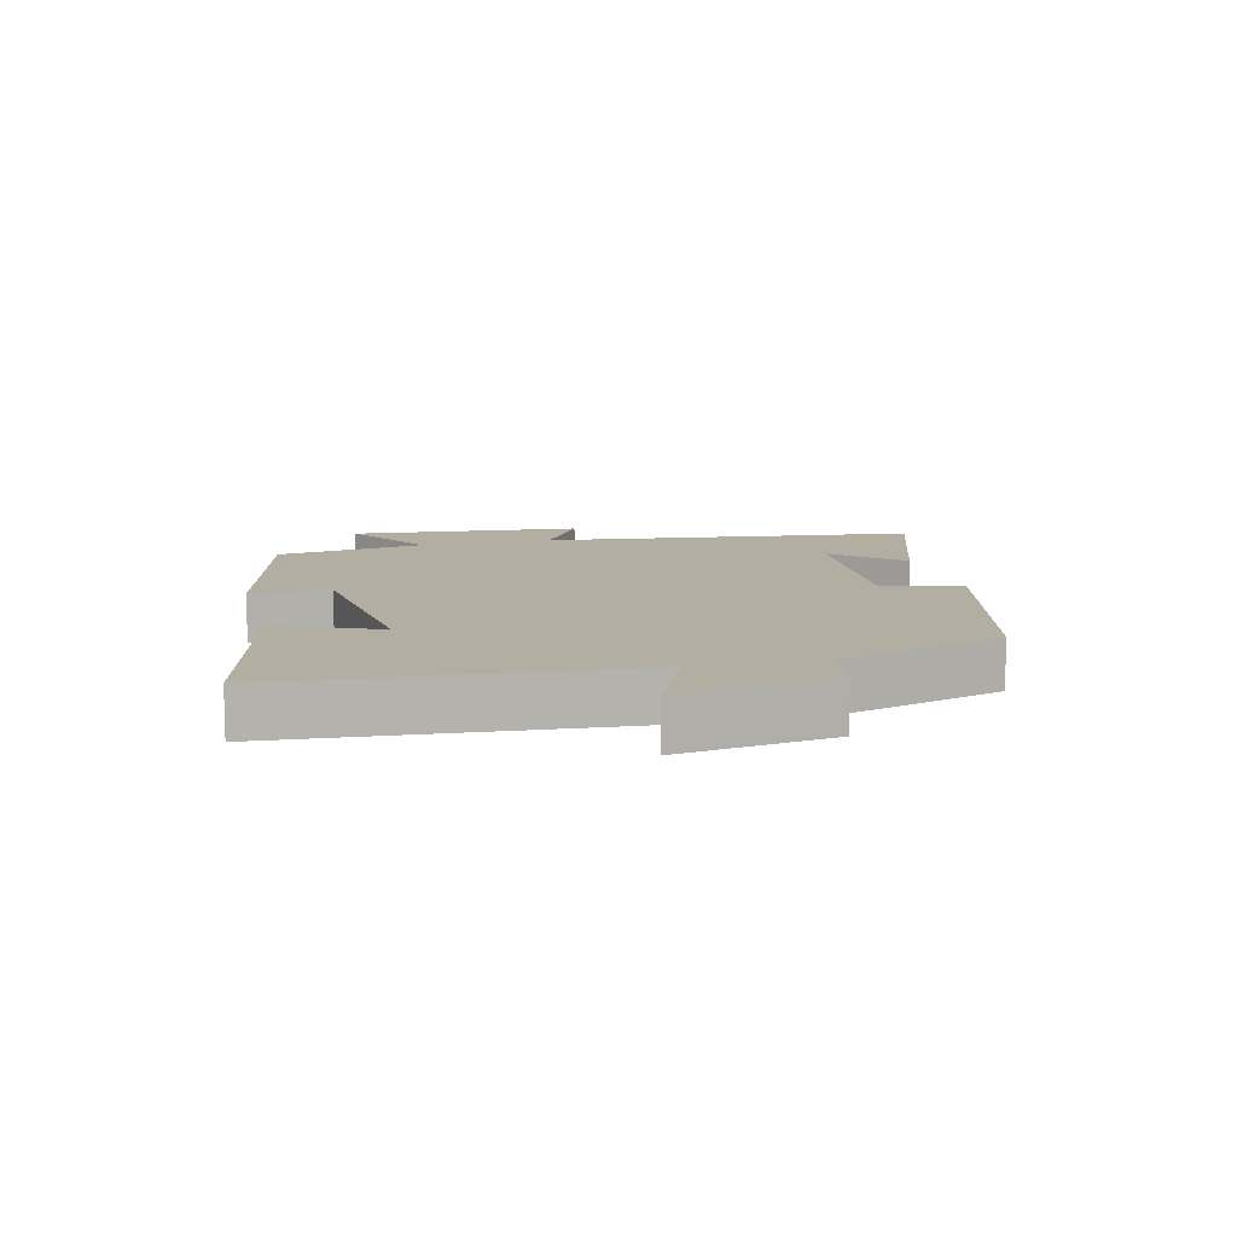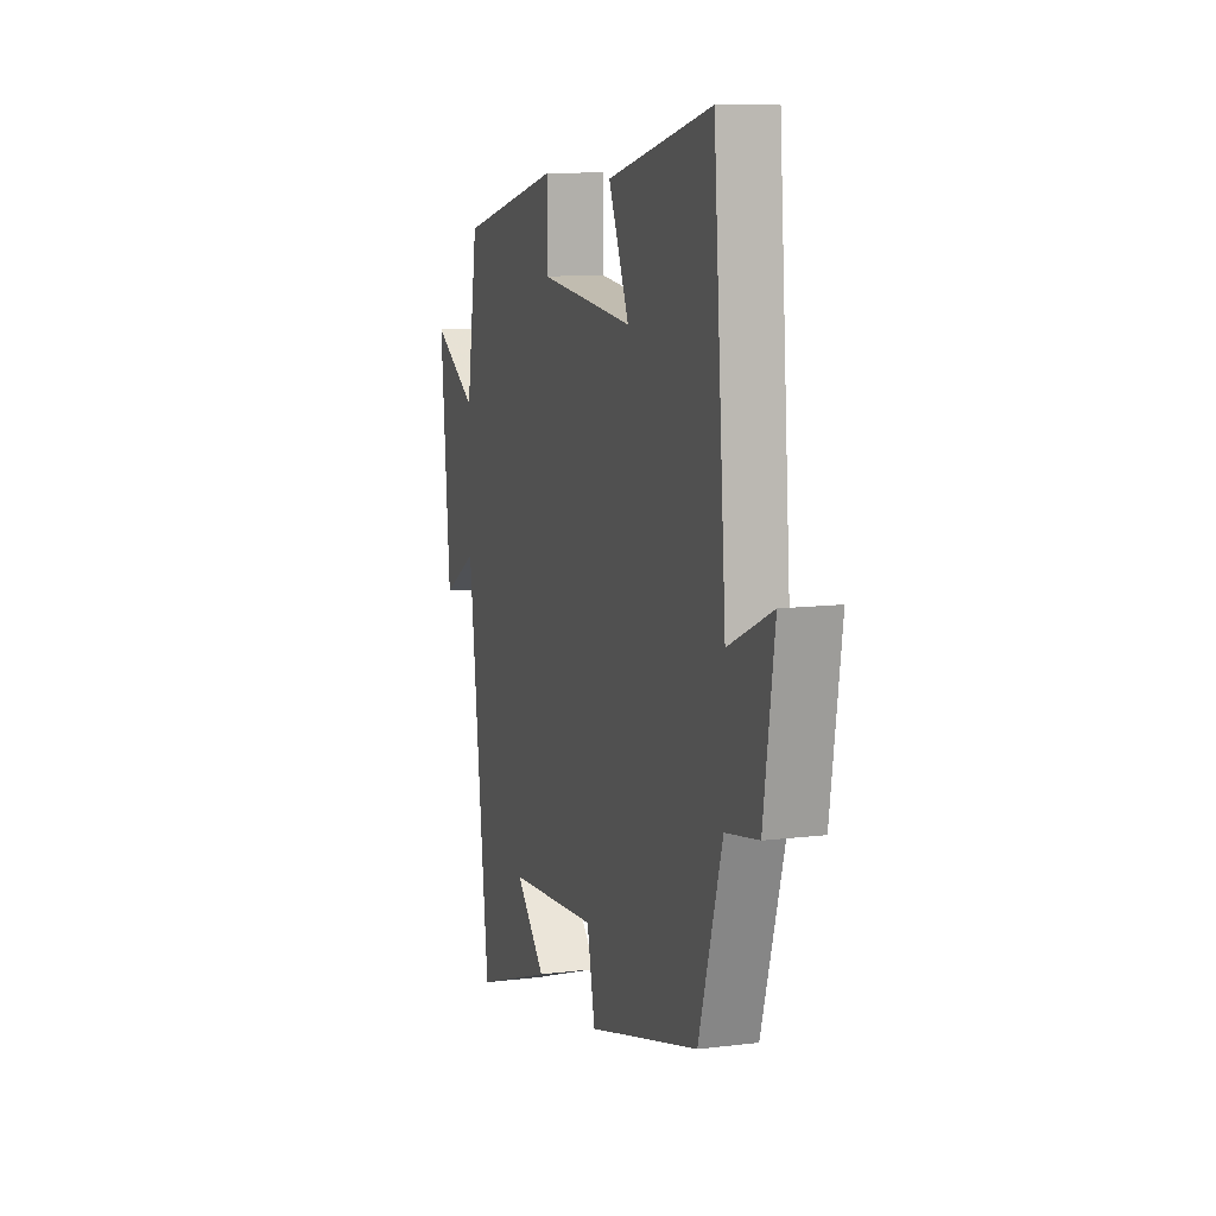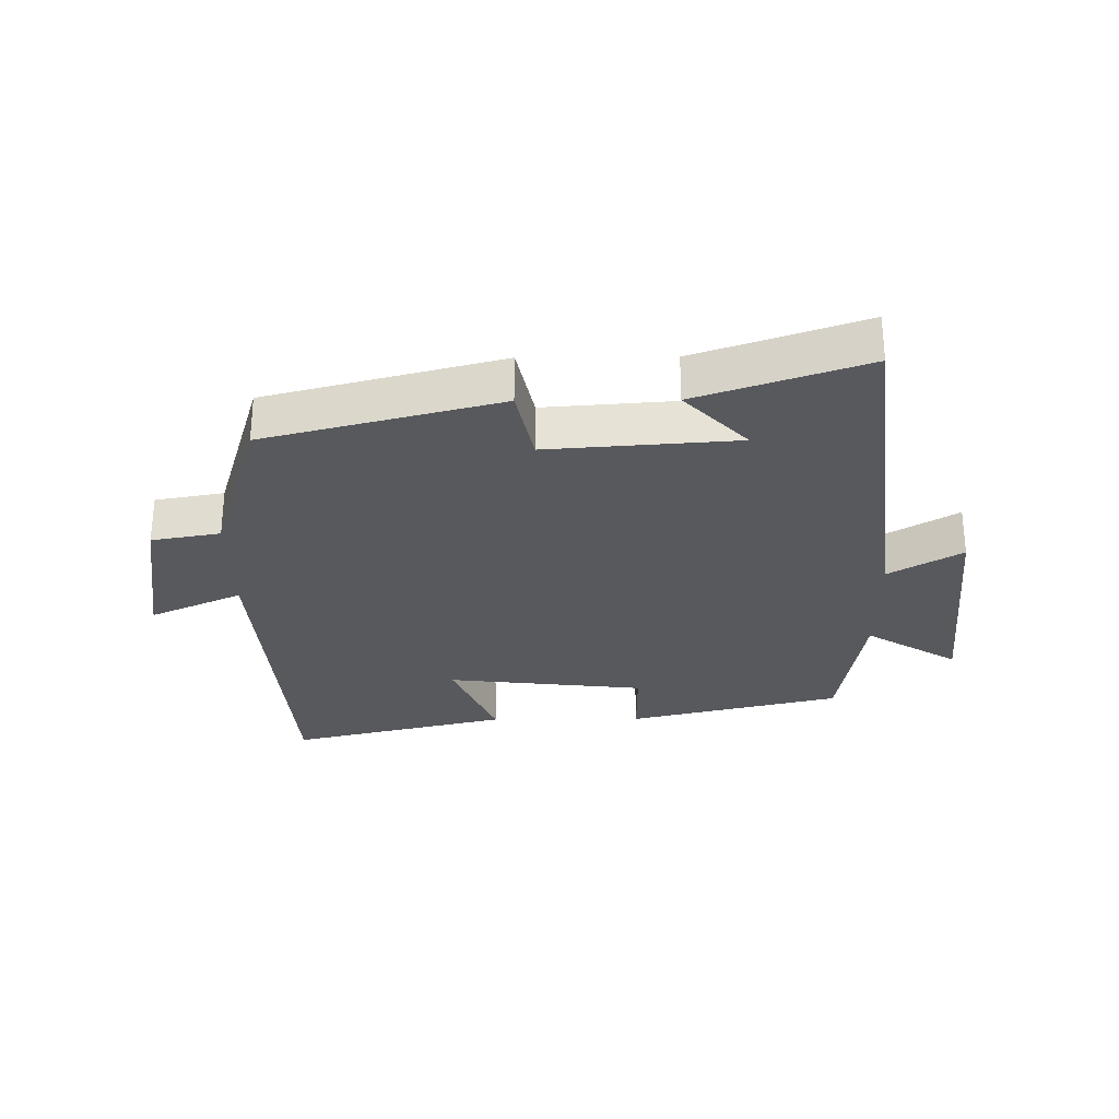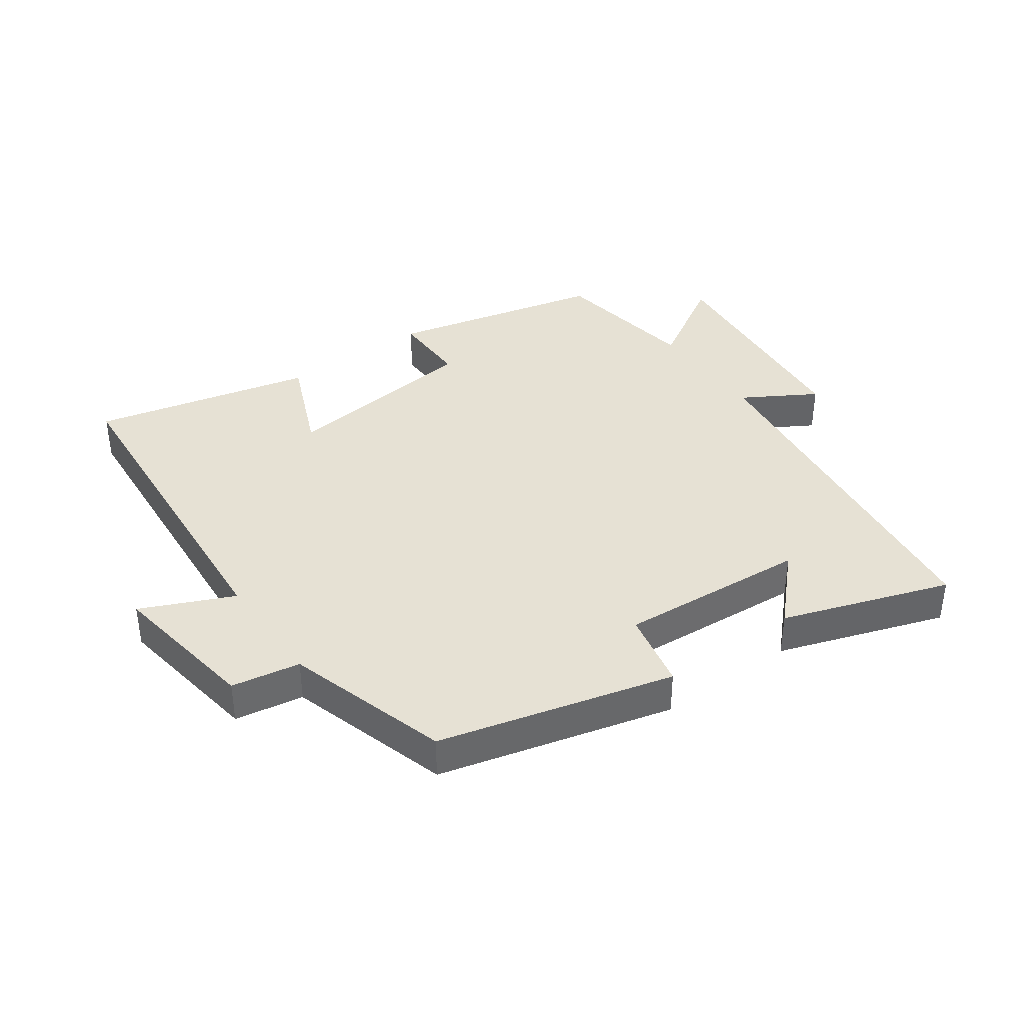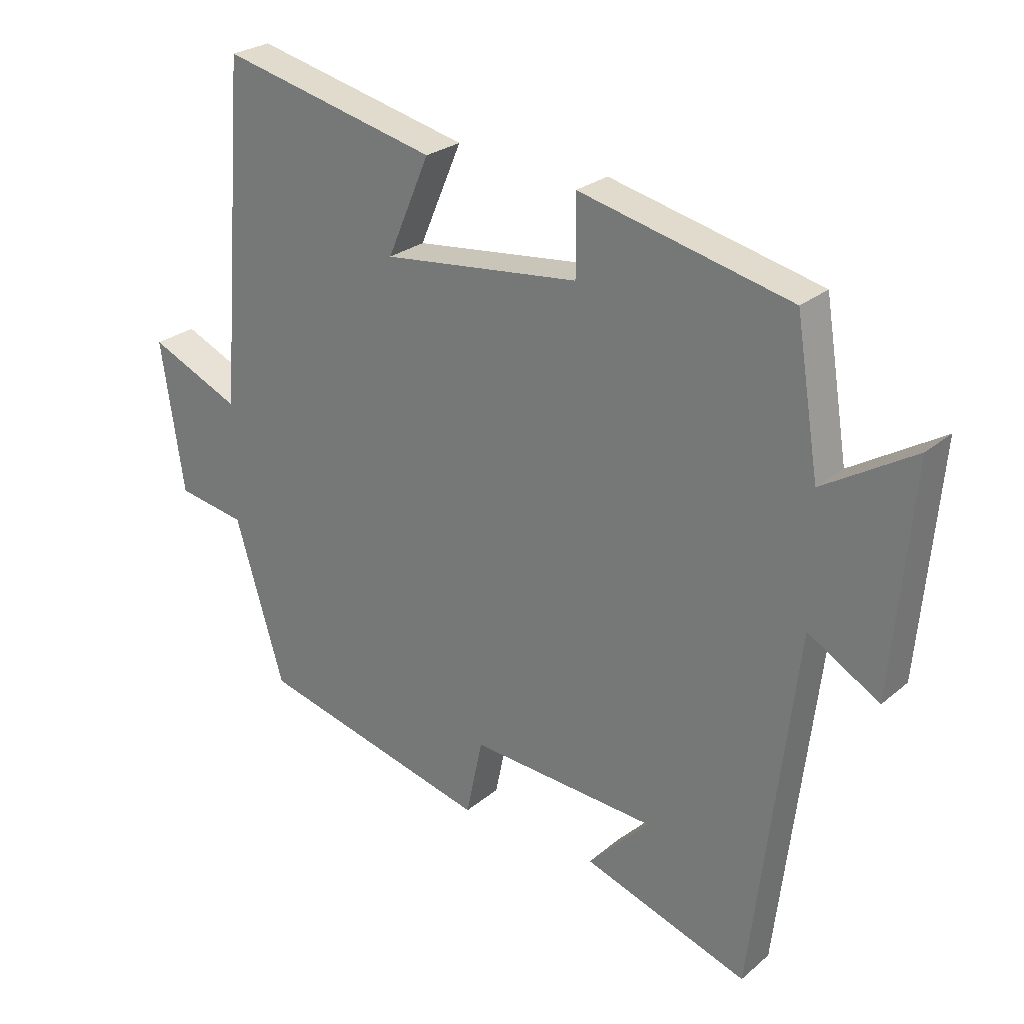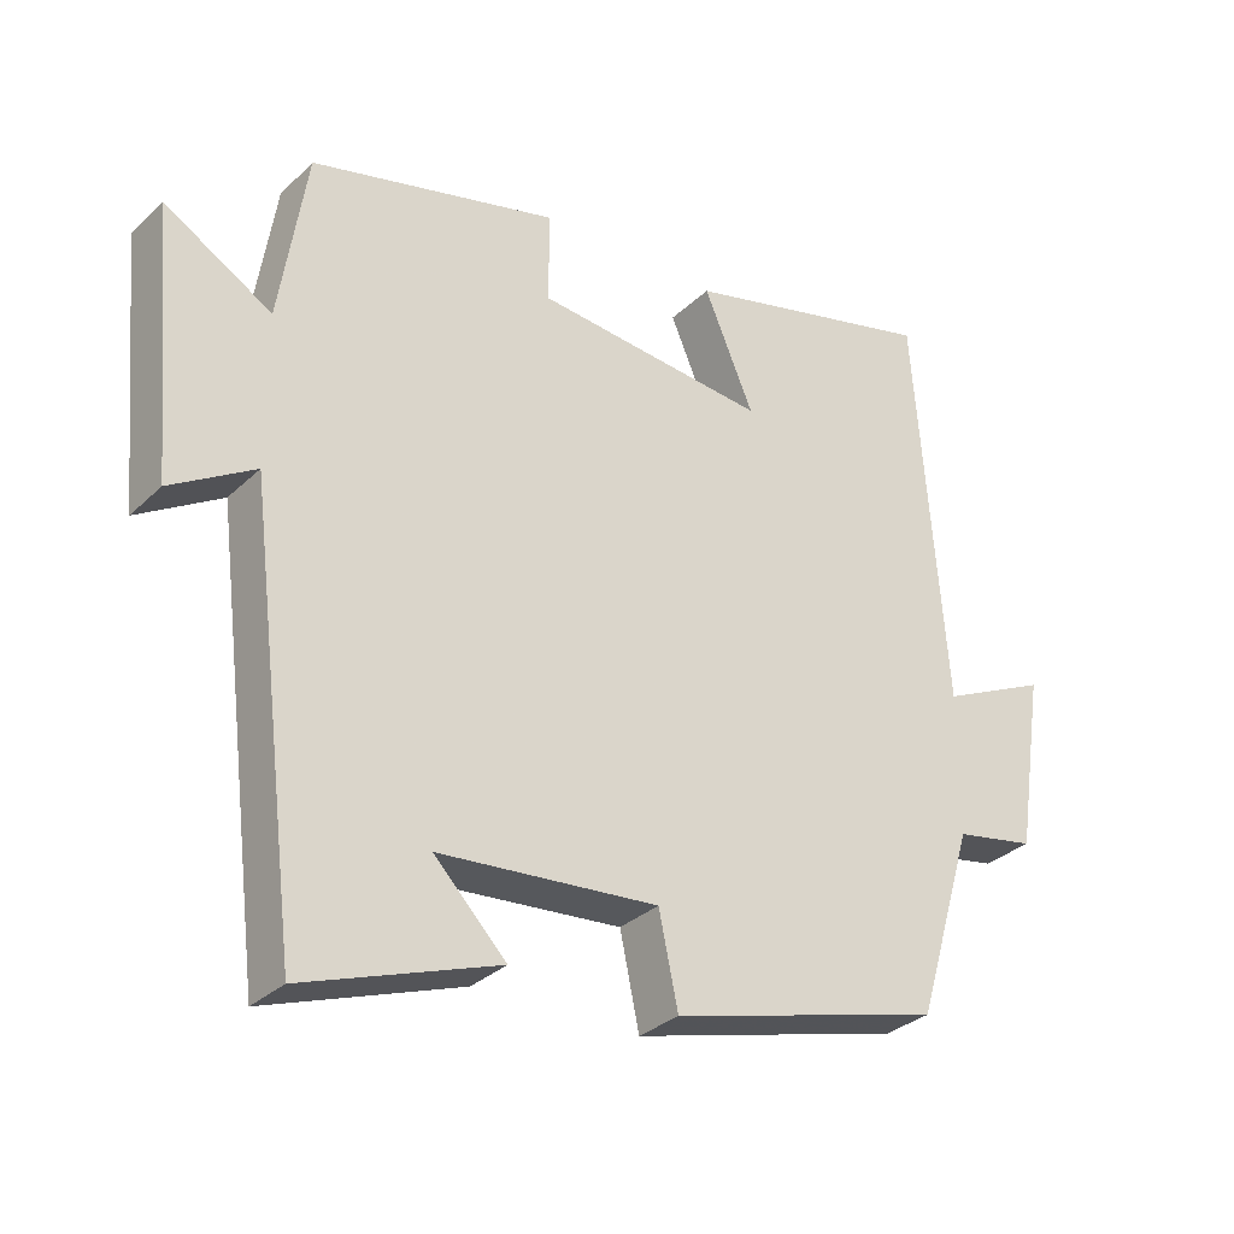
<metadata>
{"format":"obj","ext":"obj","renderer":"f3d","projection":"perspective","resolution":1024,"background":"white","views":[{"elev":10.7,"azim":75.9,"up":"+Y"},{"elev":10.2,"azim":72.4,"up":"+Z"},{"elev":-29.4,"azim":-179.5,"up":"+Y"},{"elev":39.1,"azim":144.4,"up":"+Y"},{"elev":25.6,"azim":-142.8,"up":"+Z"},{"elev":-30.8,"azim":-36.9,"up":"+Z"}]}
</metadata>
<code>
v 0.458 0.07 0.582
v 0.5 0.07 0.043
v 0.644 0.07 0.108
v 0.608 0.07 -0.13
v 0.5 0.07 -0.149
v 0.423 0.07 -0.405
v 0.056 0.07 -0.5
v 0.03 0.07 -0.377
v -0.266 0.07 -0.399
v -0.168 0.07 -0.5
v -0.43 0.07 -0.59
v -0.5 0.07 -0.016
v -0.613 0.07 -0.083
v -0.645 0.07 0.275
v -0.5 0.07 0.188
v -0.463 0.07 0.42
v -0.129 0.07 0.5
v -0.13 0.07 0.378
v 0.182 0.07 0.344
v 0.115 0.07 0.5
v 0.458 0 0.582
v 0.5 0 0.043
v 0.644 0 0.108
v 0.608 0 -0.13
v 0.5 0 -0.149
v 0.423 0 -0.405
v 0.056 0 -0.5
v 0.03 0 -0.377
v -0.266 0 -0.399
v -0.168 0 -0.5
v -0.43 0 -0.59
v -0.5 0 -0.016
v -0.613 0 -0.083
v -0.645 0 0.275
v -0.5 0 0.188
v -0.463 0 0.42
v -0.129 0 0.5
v -0.13 0 0.378
v 0.182 0 0.344
v 0.115 0 0.5
f 19 20 1 2
f 18 19 2
f 15 16 17 18
f 15 18 2
f 12 13 14 15
f 12 15 2
f 9 10 11
f 9 11 12
f 8 9 12 2
f 7 8 2
f 6 7 2
f 5 6 2
f 2 3 4 5
f 22 21 40 39
f 22 39 38
f 38 37 36 35
f 22 38 35
f 35 34 33 32
f 22 35 32
f 31 30 29
f 32 31 29
f 22 32 29 28
f 22 28 27
f 22 27 26
f 22 26 25
f 25 24 23 22
f 1 21 22 2
f 2 22 23 3
f 3 23 24 4
f 4 24 25 5
f 5 25 26 6
f 6 26 27 7
f 7 27 28 8
f 8 28 29 9
f 9 29 30 10
f 10 30 31 11
f 11 31 32 12
f 12 32 33 13
f 13 33 34 14
f 14 34 35 15
f 15 35 36 16
f 16 36 37 17
f 17 37 38 18
f 18 38 39 19
f 19 39 40 20
f 20 40 21 1

</code>
